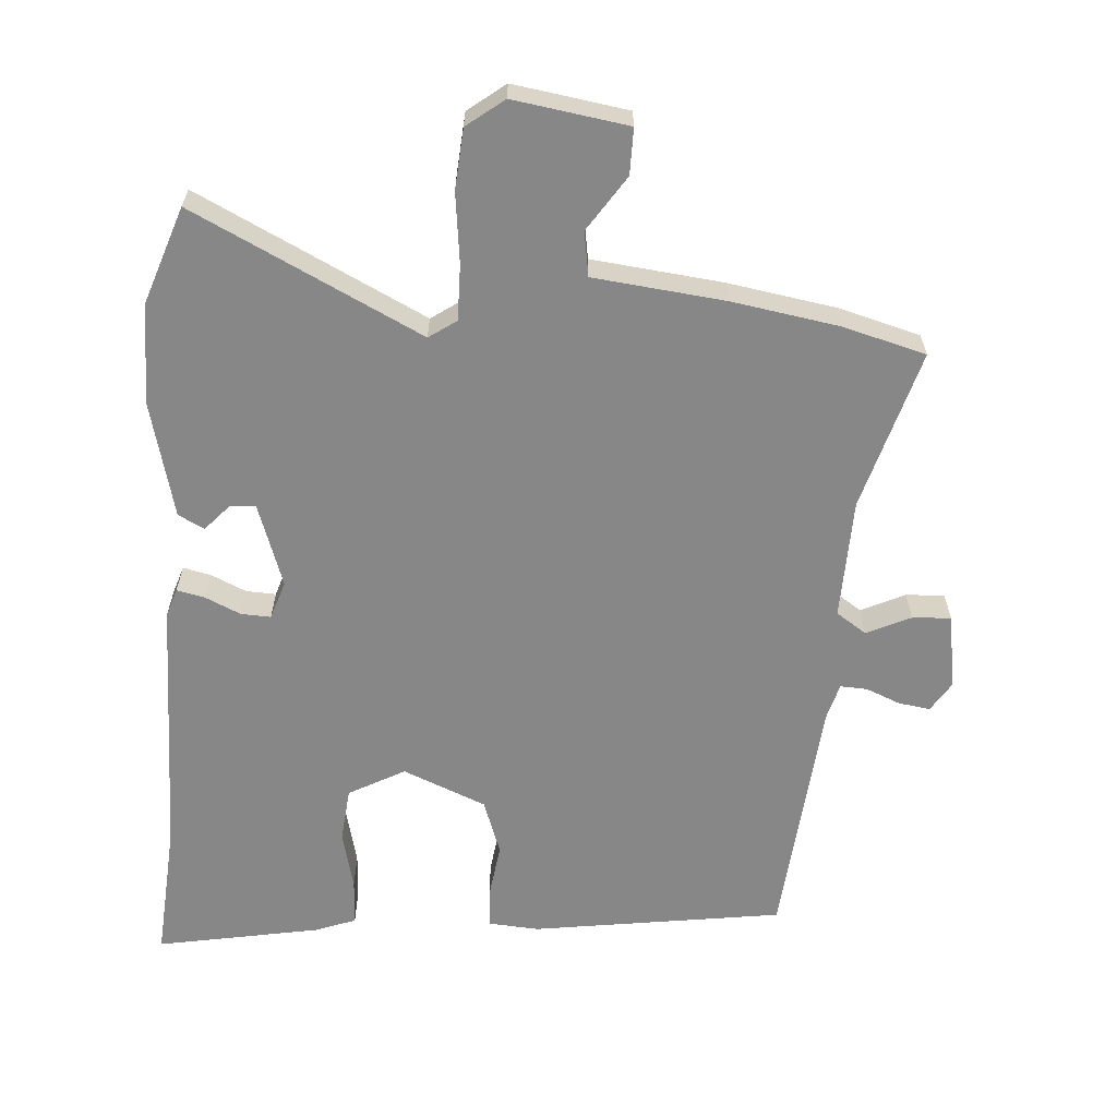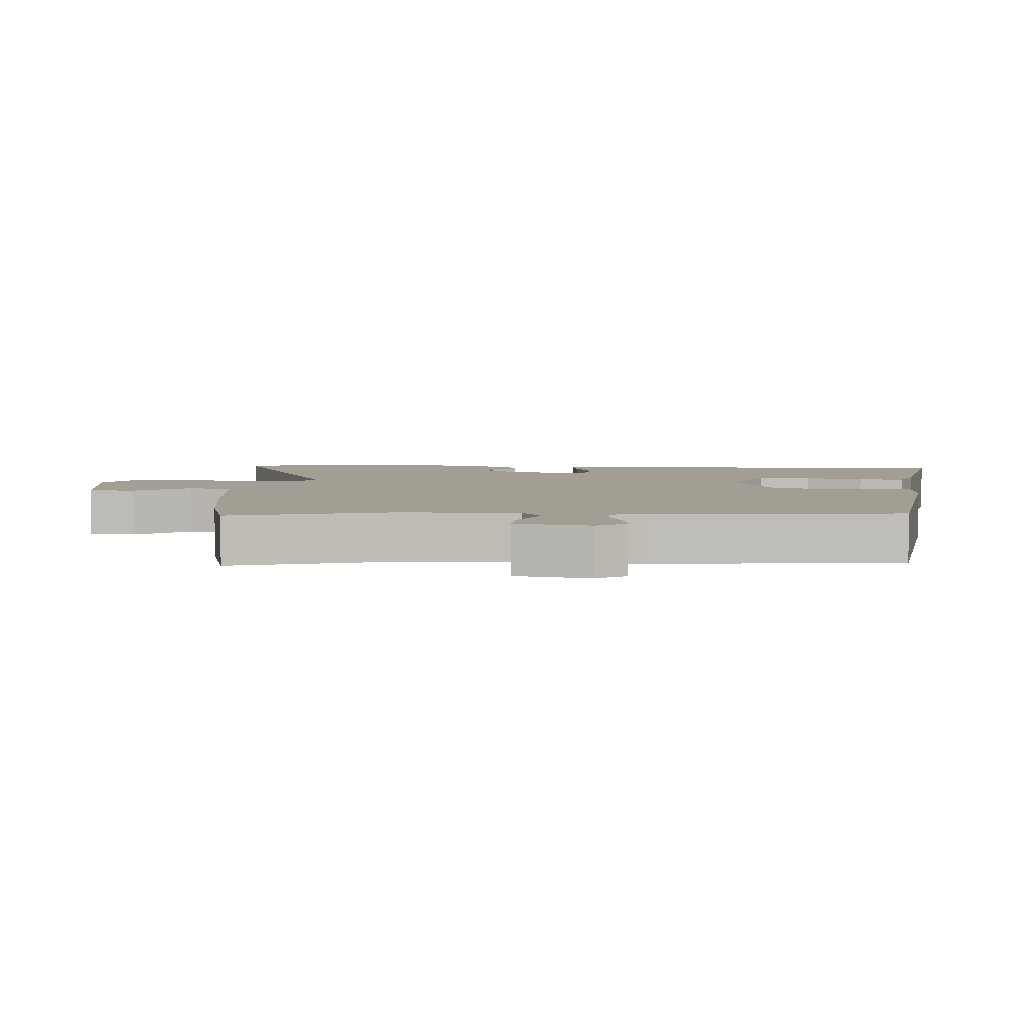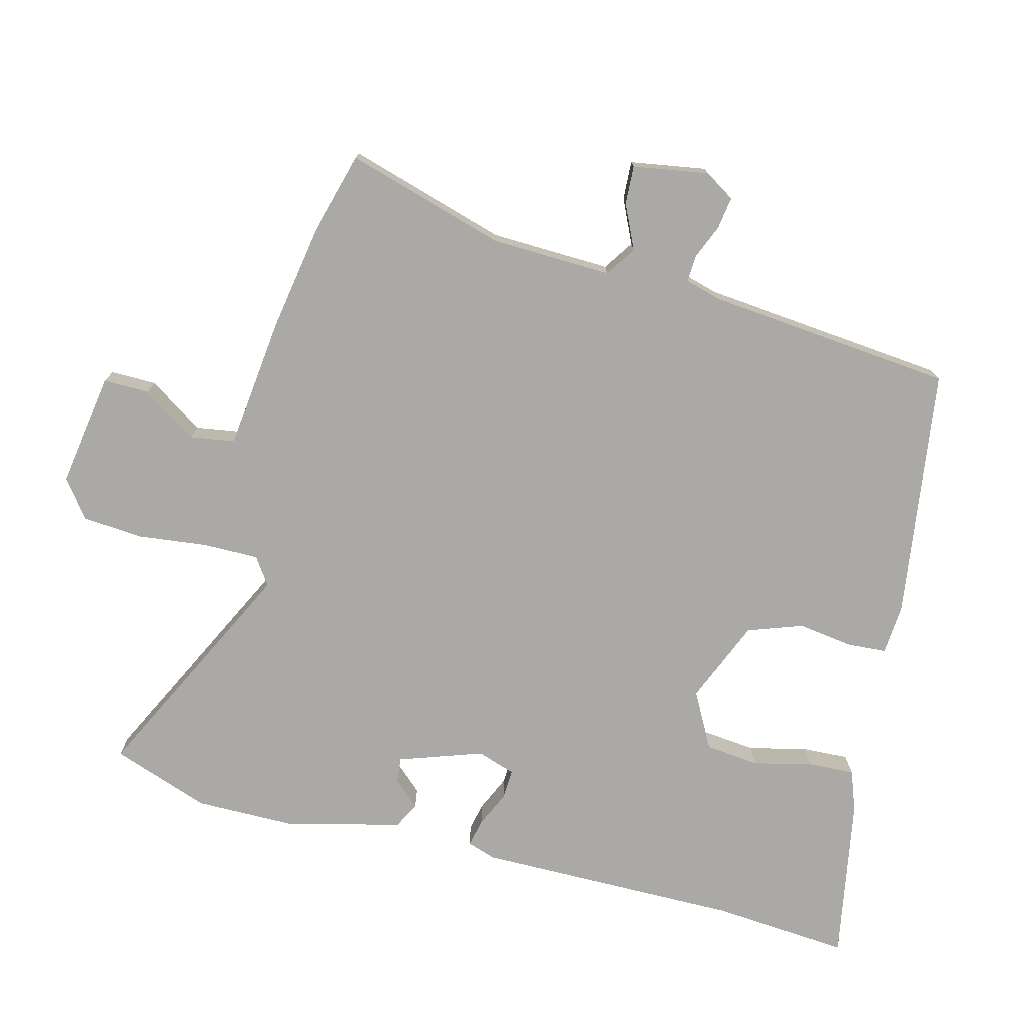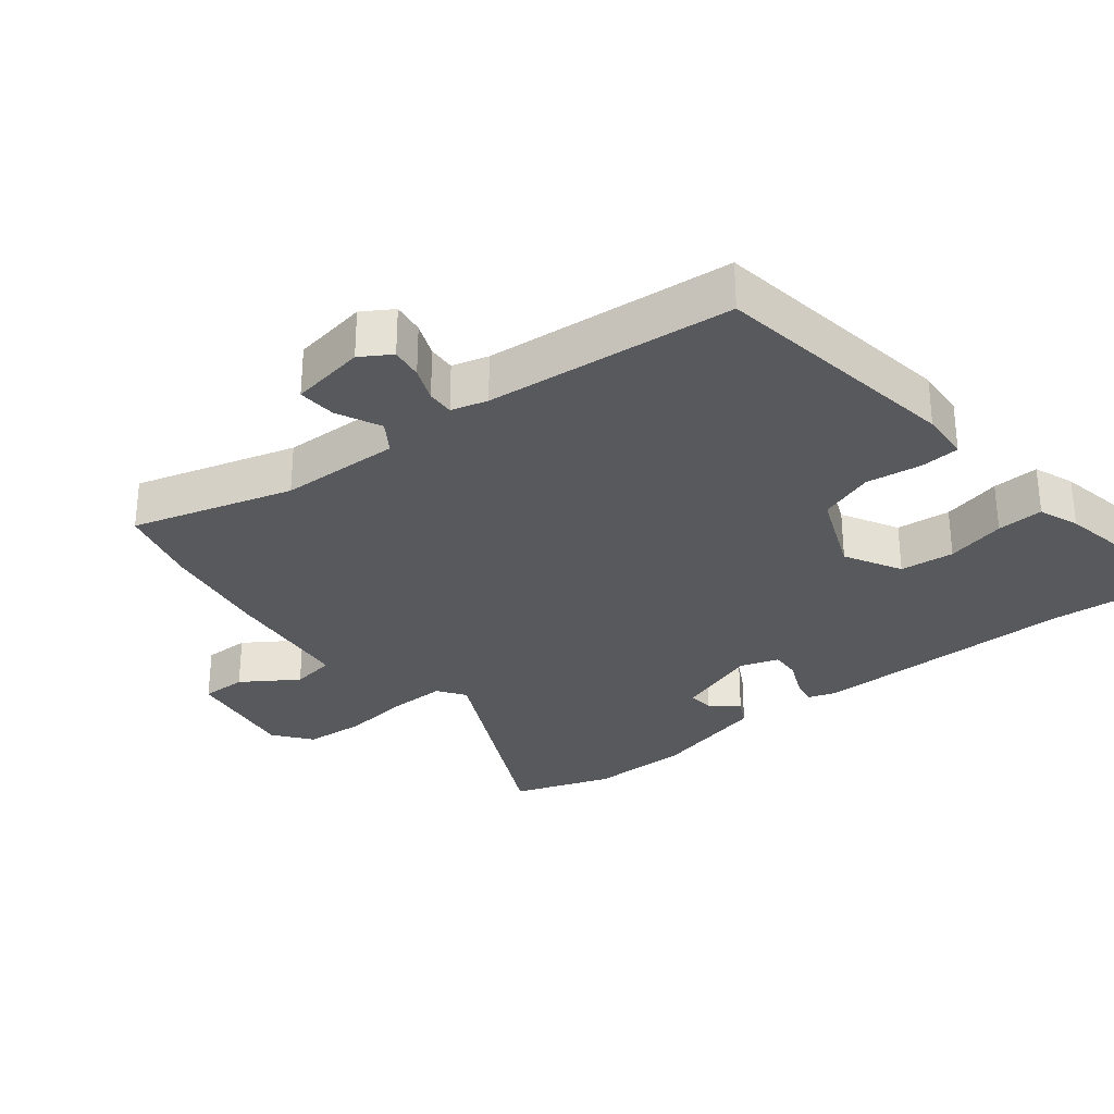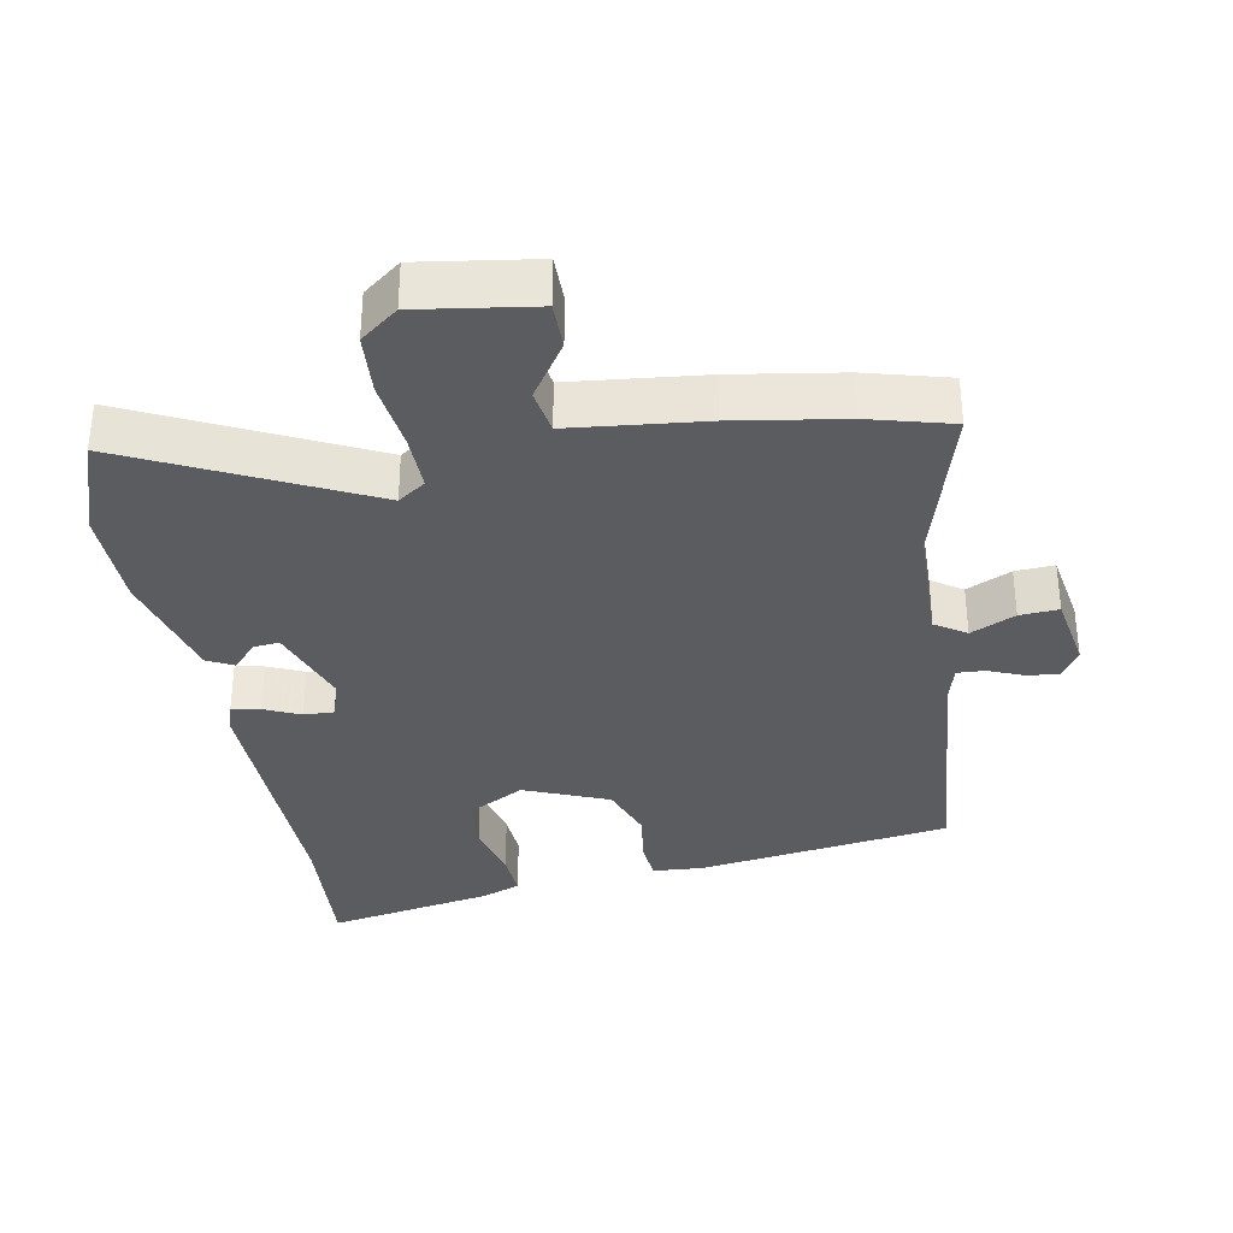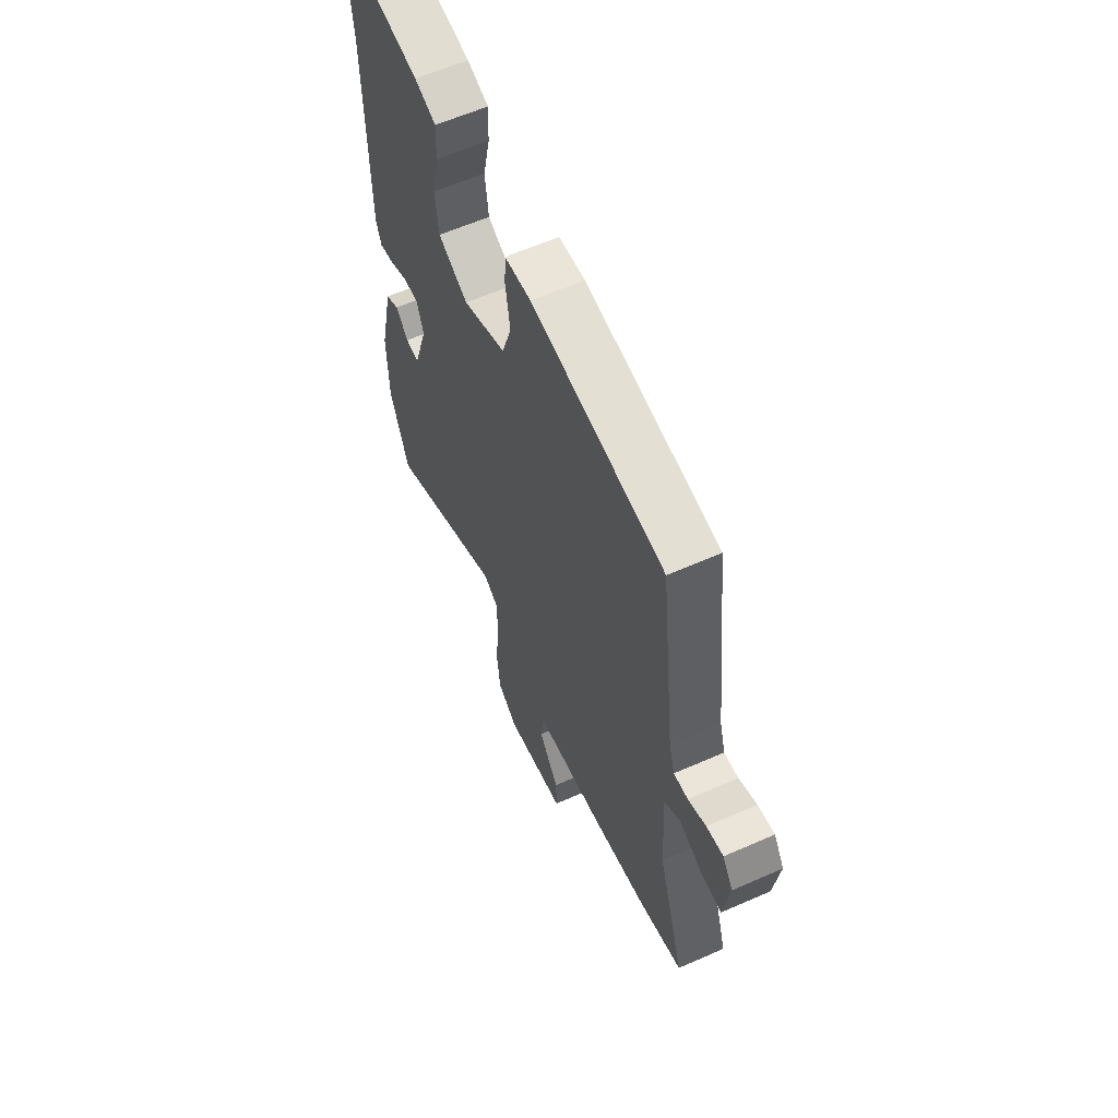
<metadata>
{"format":"obj","ext":"obj","renderer":"f3d","projection":"perspective","resolution":1024,"background":"white","views":[{"elev":-62.4,"azim":177.3,"up":"+Y"},{"elev":5.0,"azim":-84.6,"up":"+Y"},{"elev":-75.6,"azim":-103.3,"up":"+Y"},{"elev":-30.1,"azim":-50.1,"up":"+Y"},{"elev":-34.1,"azim":-168.0,"up":"+Y"},{"elev":60.9,"azim":-114.2,"up":"+Z"}]}
</metadata>
<code>
v 0.508 0.07 0.58
v 0.488 0.07 0.377
v 0.483 0.07 -0.014
v 0.468 0.07 -0.056
v 0.427 0.07 -0.046
v 0.375 0.07 -0.021
v 0.331 0.07 -0.018
v 0.311 0.07 -0.074
v 0.351 0.07 -0.199
v 0.389 0.07 -0.196
v 0.425 0.07 -0.158
v 0.463 0.07 -0.179
v 0.502 0.07 -0.35
v 0.5 0.07 -0.499
v 0.446 0.07 -0.643
v 0.112 0.07 -0.469
v 0.071 0.07 -0.496
v 0.07 0.07 -0.578
v 0.08 0.07 -0.682
v 0.071 0.07 -0.771
v 0.015 0.07 -0.812
v -0.154 0.07 -0.782
v -0.152 0.07 -0.714
v -0.096 0.07 -0.634
v -0.105 0.07 -0.568
v -0.299 0.07 -0.542
v -0.458 0.07 -0.512
v -0.579 0.07 -0.476
v -0.505 0.07 -0.241
v -0.496 0.07 -0.063
v -0.54 0.07 -0.032
v -0.606 0.07 -0.061
v -0.663 0.07 -0.063
v -0.679 0.07 0.049
v -0.65 0.07 0.093
v -0.603 0.07 0.085
v -0.553 0.07 0.063
v -0.513 0.07 0.06
v -0.497 0.07 0.113
v -0.455 0.07 0.478
v -0.082 0.07 0.523
v -0.008 0.07 0.516
v -0.005 0.07 0.458
v -0.018 0.07 0.376
v 0.009 0.07 0.294
v 0.131 0.07 0.24
v 0.215 0.07 0.283
v 0.225 0.07 0.363
v 0.206 0.07 0.451
v 0.204 0.07 0.52
v 0.264 0.07 0.541
v 0.508 0 0.58
v 0.488 0 0.377
v 0.483 0 -0.014
v 0.468 0 -0.056
v 0.427 0 -0.046
v 0.375 0 -0.021
v 0.331 0 -0.018
v 0.311 0 -0.074
v 0.351 0 -0.199
v 0.389 0 -0.196
v 0.425 0 -0.158
v 0.463 0 -0.179
v 0.502 0 -0.35
v 0.5 0 -0.499
v 0.446 0 -0.643
v 0.112 0 -0.469
v 0.071 0 -0.496
v 0.07 0 -0.578
v 0.08 0 -0.682
v 0.071 0 -0.771
v 0.015 0 -0.812
v -0.154 0 -0.782
v -0.152 0 -0.714
v -0.096 0 -0.634
v -0.105 0 -0.568
v -0.299 0 -0.542
v -0.458 0 -0.512
v -0.579 0 -0.476
v -0.505 0 -0.241
v -0.496 0 -0.063
v -0.54 0 -0.032
v -0.606 0 -0.061
v -0.663 0 -0.063
v -0.679 0 0.049
v -0.65 0 0.093
v -0.603 0 0.085
v -0.553 0 0.063
v -0.513 0 0.06
v -0.497 0 0.113
v -0.455 0 0.478
v -0.082 0 0.523
v -0.008 0 0.516
v -0.005 0 0.458
v -0.018 0 0.376
v 0.009 0 0.294
v 0.131 0 0.24
v 0.215 0 0.283
v 0.225 0 0.363
v 0.206 0 0.451
v 0.204 0 0.52
v 0.264 0 0.541
f 51 1 2
f 50 51 2
f 49 50 2
f 48 49 2
f 4 5 6
f 3 4 6
f 2 3 6
f 48 2 6
f 47 48 6
f 46 47 6 7
f 45 46 7 8
f 42 43 44
f 41 42 44
f 40 41 44
f 39 40 44
f 38 39 44 45
f 35 36 37
f 34 35 37
f 33 34 37
f 32 33 37
f 31 32 37
f 30 31 37 38
f 27 28 29
f 26 27 29
f 25 26 29
f 25 29 30
f 22 23 24
f 21 22 24
f 20 21 24
f 19 20 24
f 18 19 24
f 17 18 24 25
f 45 8 9
f 38 45 9
f 30 38 9
f 25 30 9
f 17 25 9
f 16 17 9
f 13 14 15
f 12 13 15
f 11 12 15
f 10 11 15
f 9 10 15 16
f 53 52 102
f 53 102 101
f 53 101 100
f 53 100 99
f 57 56 55
f 57 55 54
f 57 54 53
f 57 53 99
f 57 99 98
f 58 57 98 97
f 59 58 97 96
f 95 94 93
f 95 93 92
f 95 92 91
f 95 91 90
f 96 95 90 89
f 88 87 86
f 88 86 85
f 88 85 84
f 88 84 83
f 88 83 82
f 89 88 82 81
f 80 79 78
f 80 78 77
f 80 77 76
f 81 80 76
f 75 74 73
f 75 73 72
f 75 72 71
f 75 71 70
f 75 70 69
f 76 75 69 68
f 60 59 96
f 60 96 89
f 60 89 81
f 60 81 76
f 60 76 68
f 60 68 67
f 66 65 64
f 66 64 63
f 66 63 62
f 66 62 61
f 67 66 61 60
f 1 52 53 2
f 2 53 54 3
f 3 54 55 4
f 4 55 56 5
f 5 56 57 6
f 6 57 58 7
f 7 58 59 8
f 8 59 60 9
f 9 60 61 10
f 10 61 62 11
f 11 62 63 12
f 12 63 64 13
f 13 64 65 14
f 14 65 66 15
f 15 66 67 16
f 16 67 68 17
f 17 68 69 18
f 18 69 70 19
f 19 70 71 20
f 20 71 72 21
f 21 72 73 22
f 22 73 74 23
f 23 74 75 24
f 24 75 76 25
f 25 76 77 26
f 26 77 78 27
f 27 78 79 28
f 28 79 80 29
f 29 80 81 30
f 30 81 82 31
f 31 82 83 32
f 32 83 84 33
f 33 84 85 34
f 34 85 86 35
f 35 86 87 36
f 36 87 88 37
f 37 88 89 38
f 38 89 90 39
f 39 90 91 40
f 40 91 92 41
f 41 92 93 42
f 42 93 94 43
f 43 94 95 44
f 44 95 96 45
f 45 96 97 46
f 46 97 98 47
f 47 98 99 48
f 48 99 100 49
f 49 100 101 50
f 50 101 102 51
f 51 102 52 1

</code>
